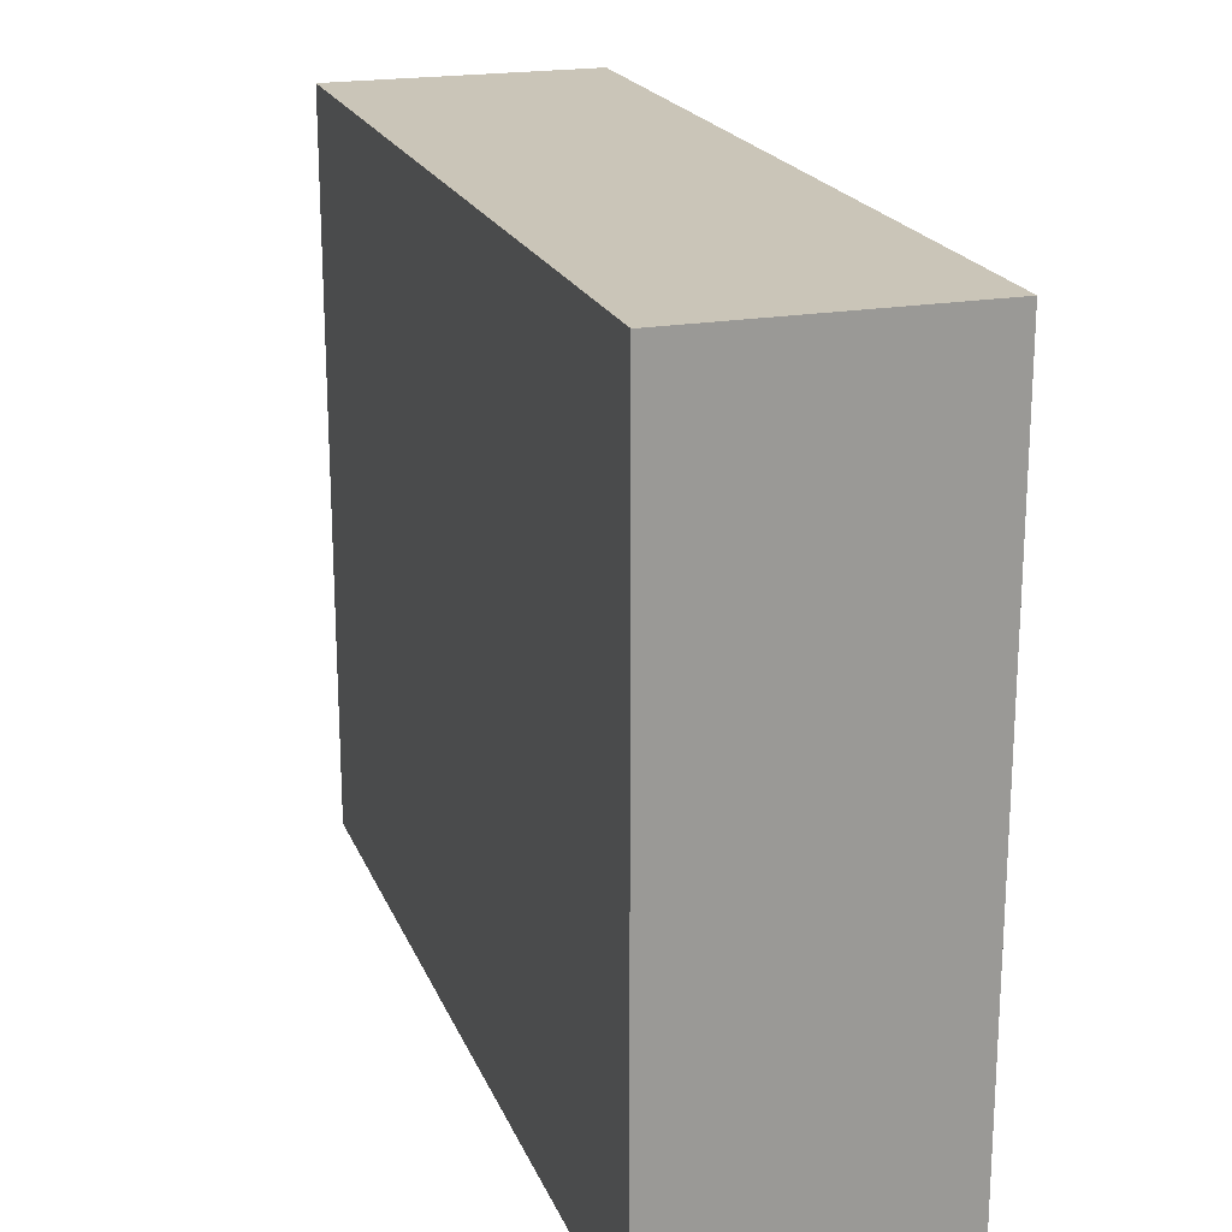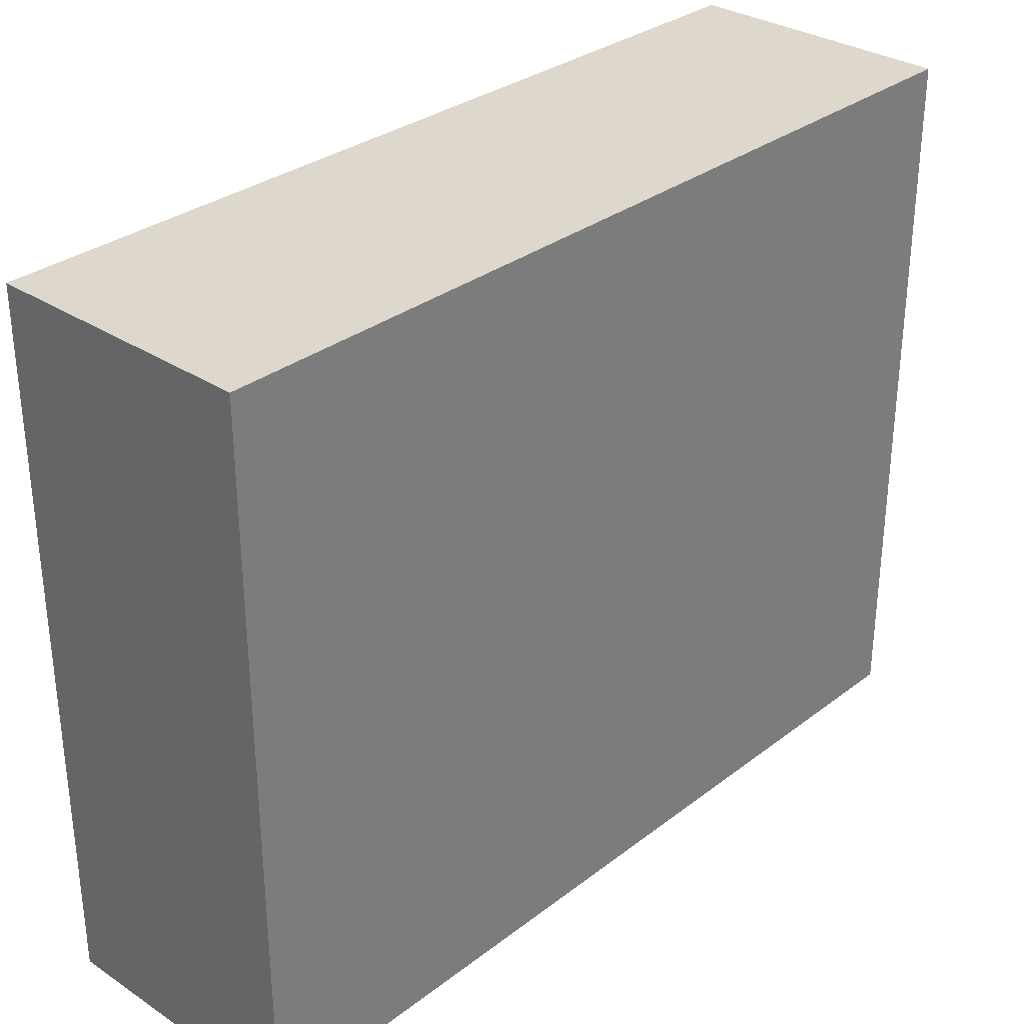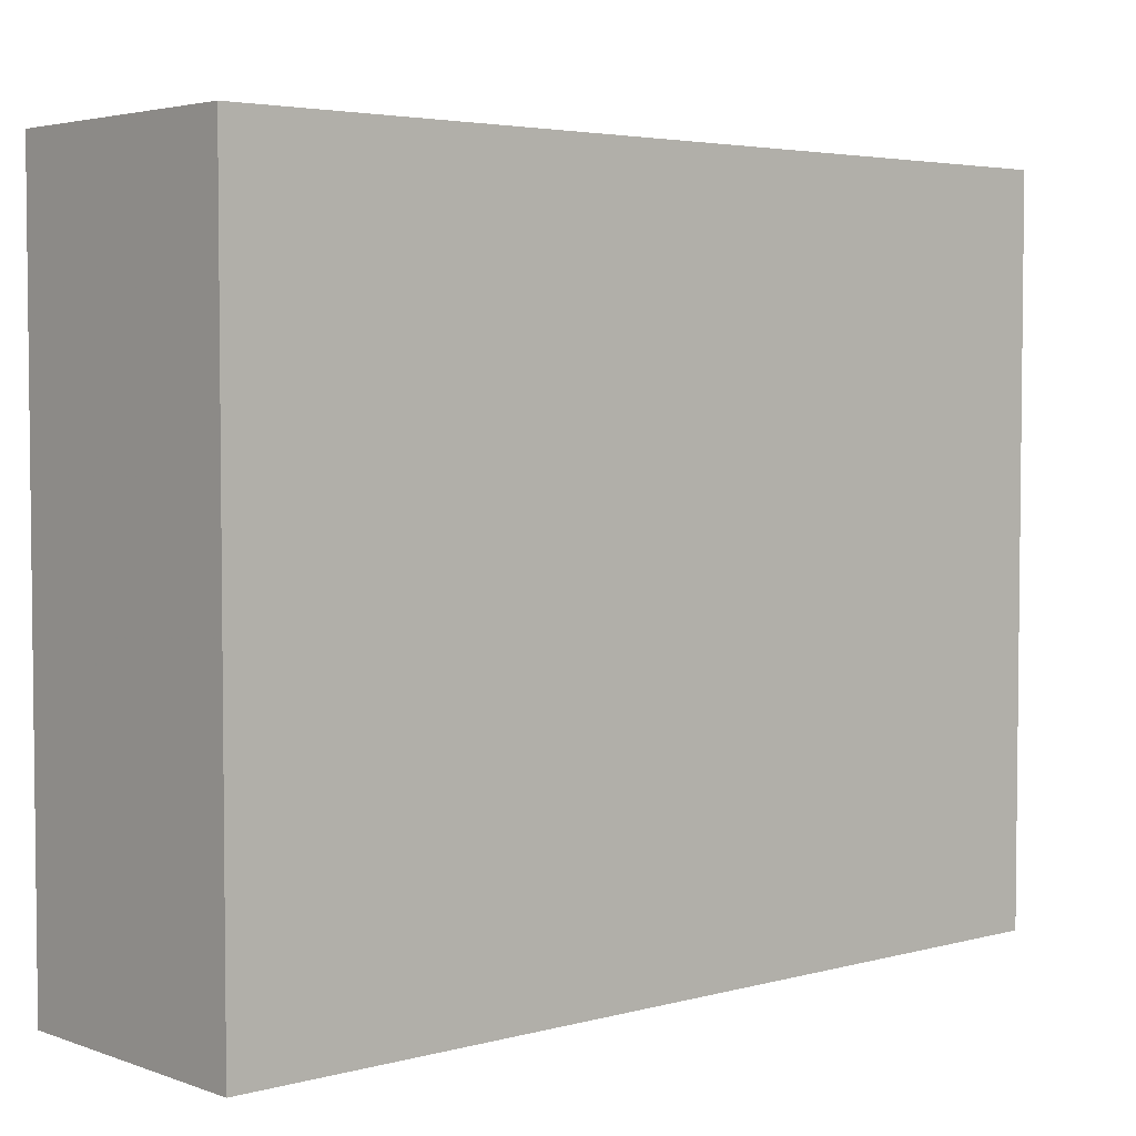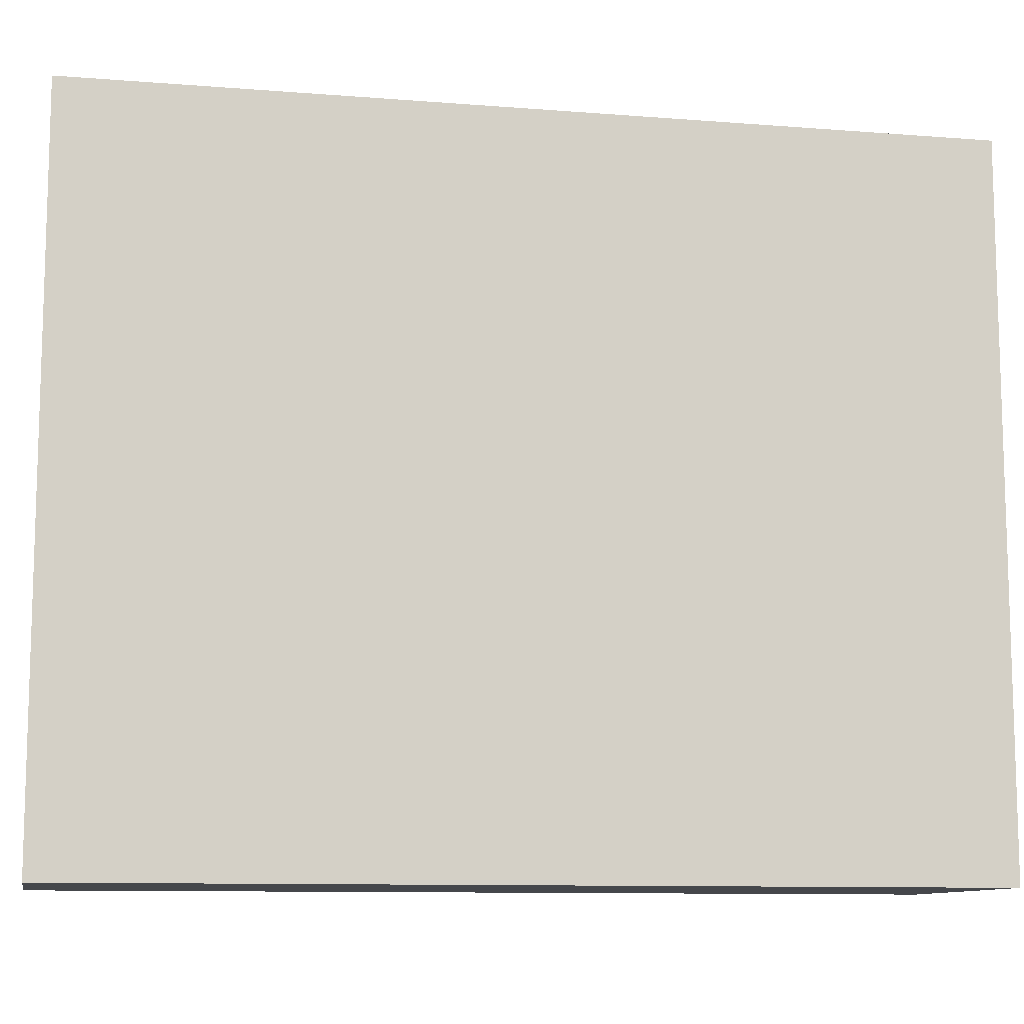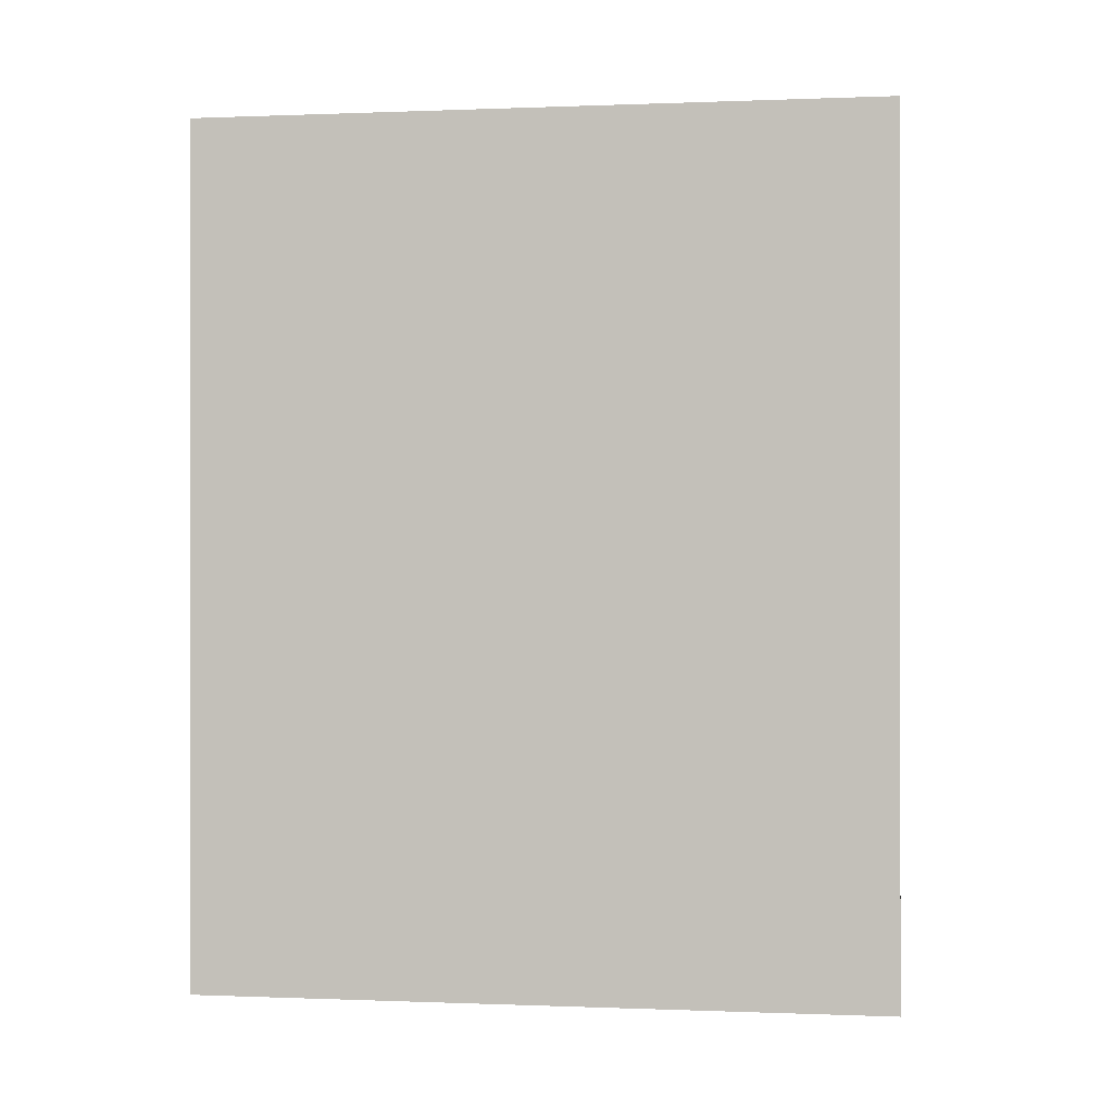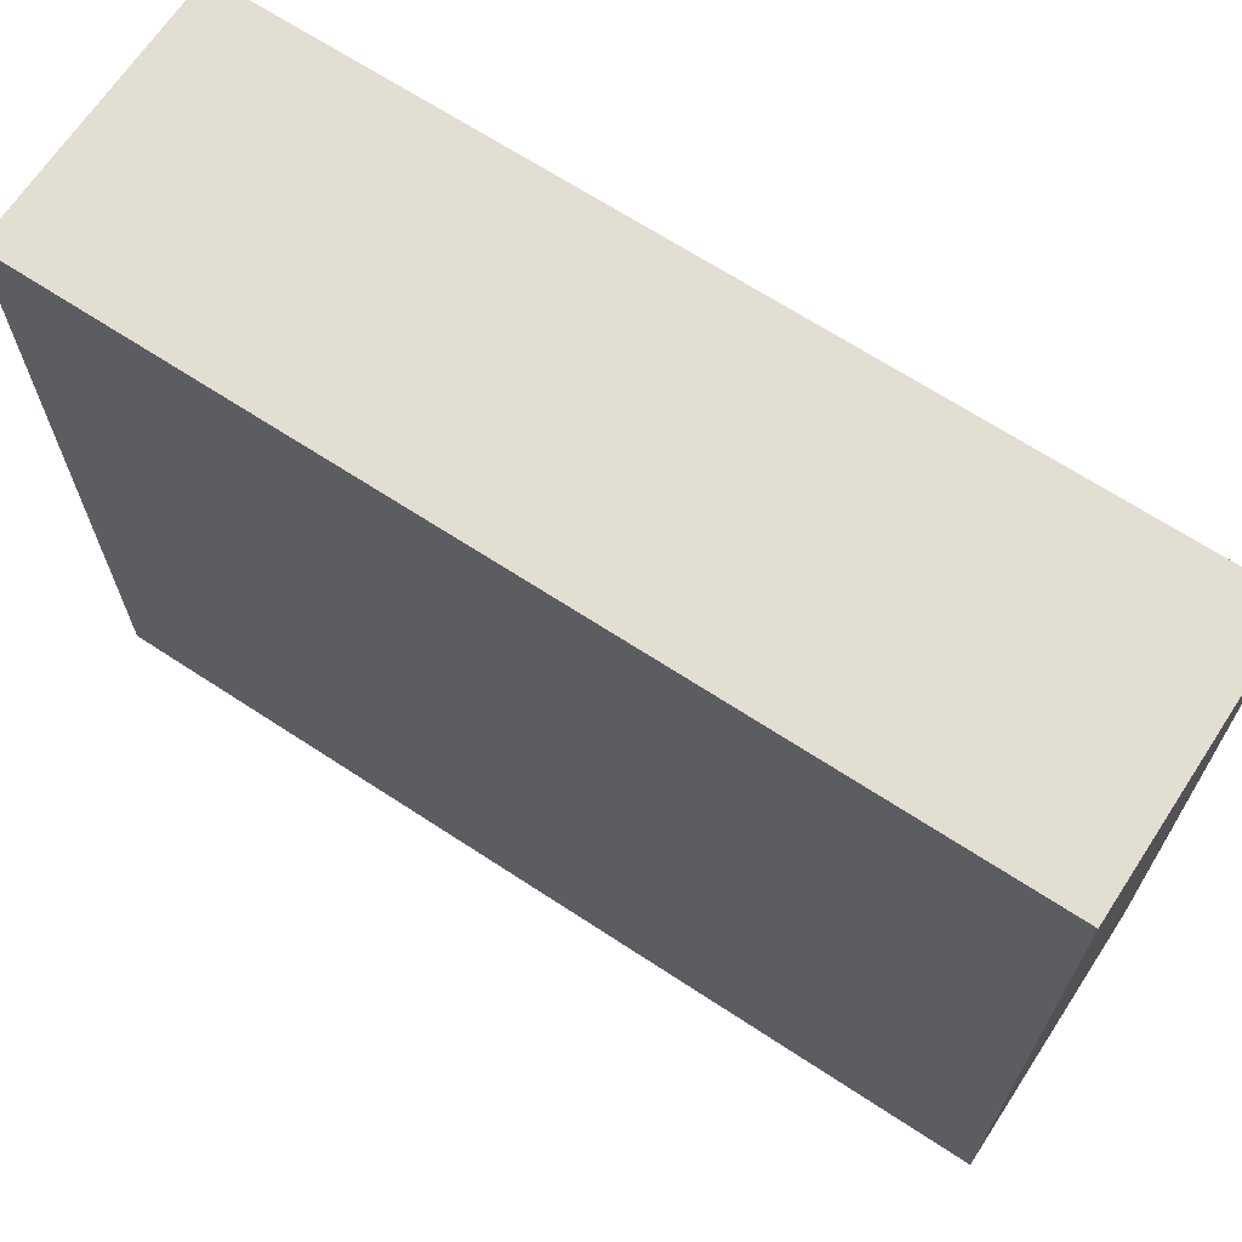
<metadata>
{"format":"obj","ext":"obj","renderer":"f3d","projection":"perspective","resolution":1024,"background":"white","views":[{"elev":20.4,"azim":-17.8,"up":"+Y"},{"elev":31.4,"azim":-137.1,"up":"+Y"},{"elev":3.9,"azim":-131.3,"up":"+Y"},{"elev":-10.5,"azim":-101.2,"up":"+Y"},{"elev":-0.1,"azim":98.5,"up":"+Z"},{"elev":67.5,"azim":123.3,"up":"+Y"}]}
</metadata>
<code>
v -800 608 -256
v -776 544 -256
v -800 544 -256
v -776 608 -256
v -800 544 -176
v -776 608 -176
v -800 608 -176
v -776 544 -176
f 1 2 3
f 1 4 2
f 5 6 7
f 5 8 6
f 8 3 2
f 8 5 3
f 7 4 1
f 7 6 4
f 5 1 3
f 5 7 1
f 6 2 4
f 6 8 2

</code>
